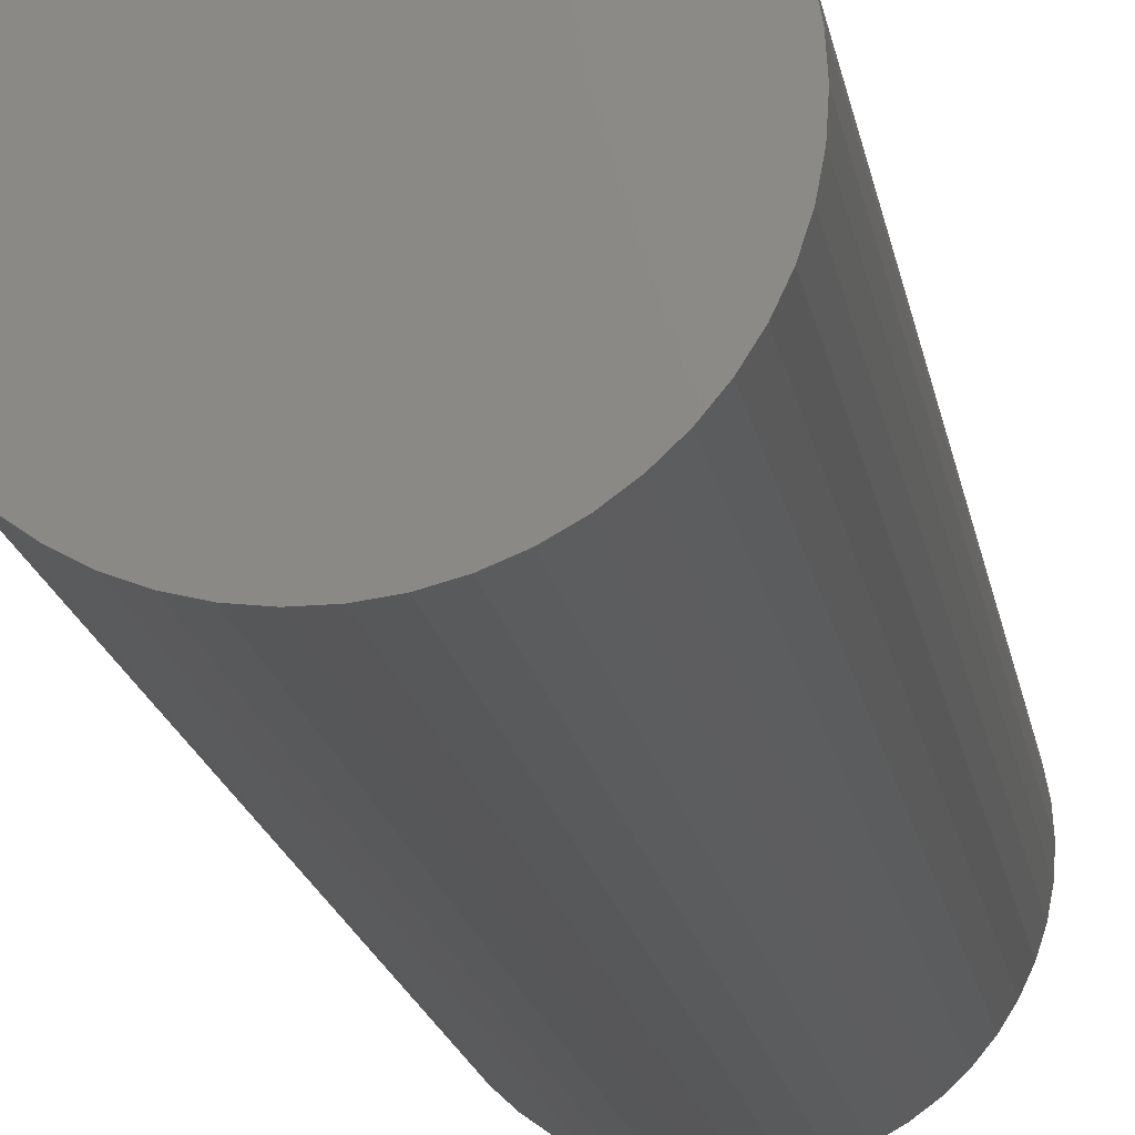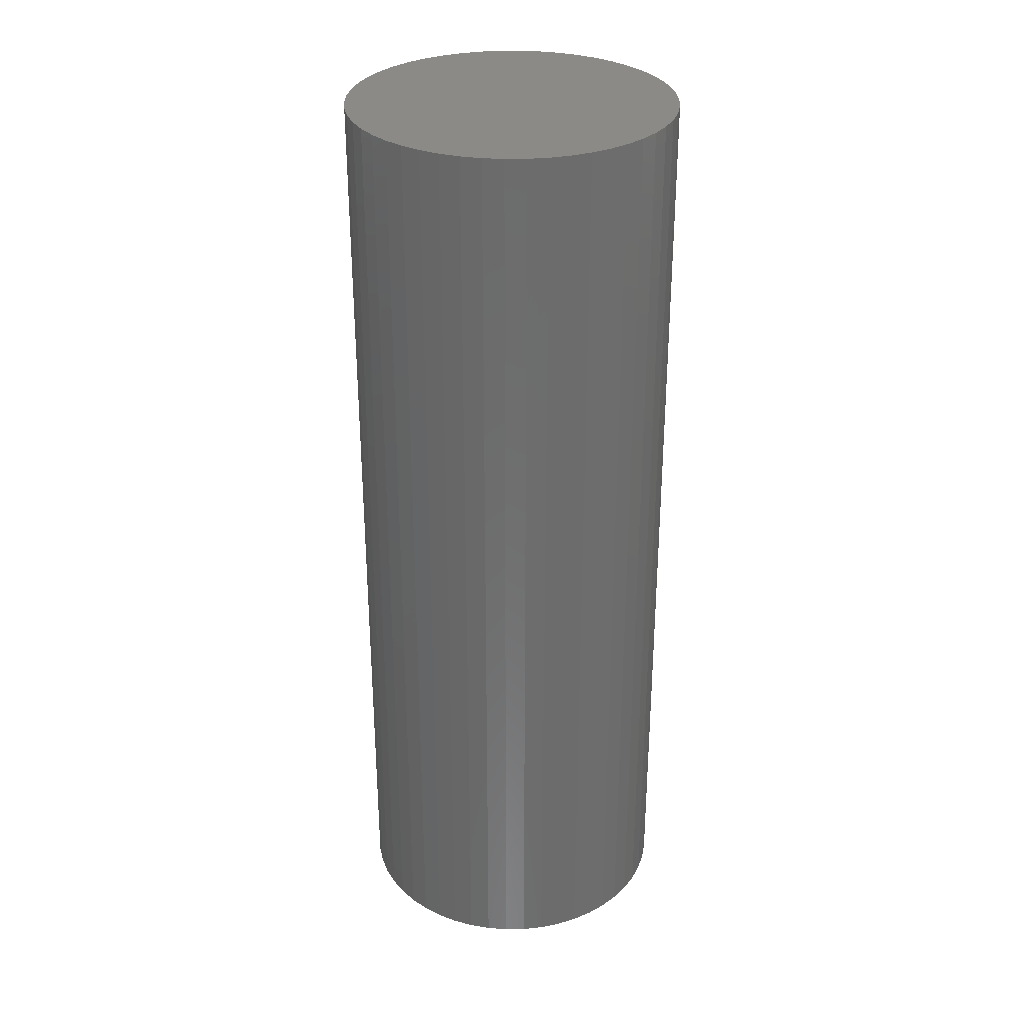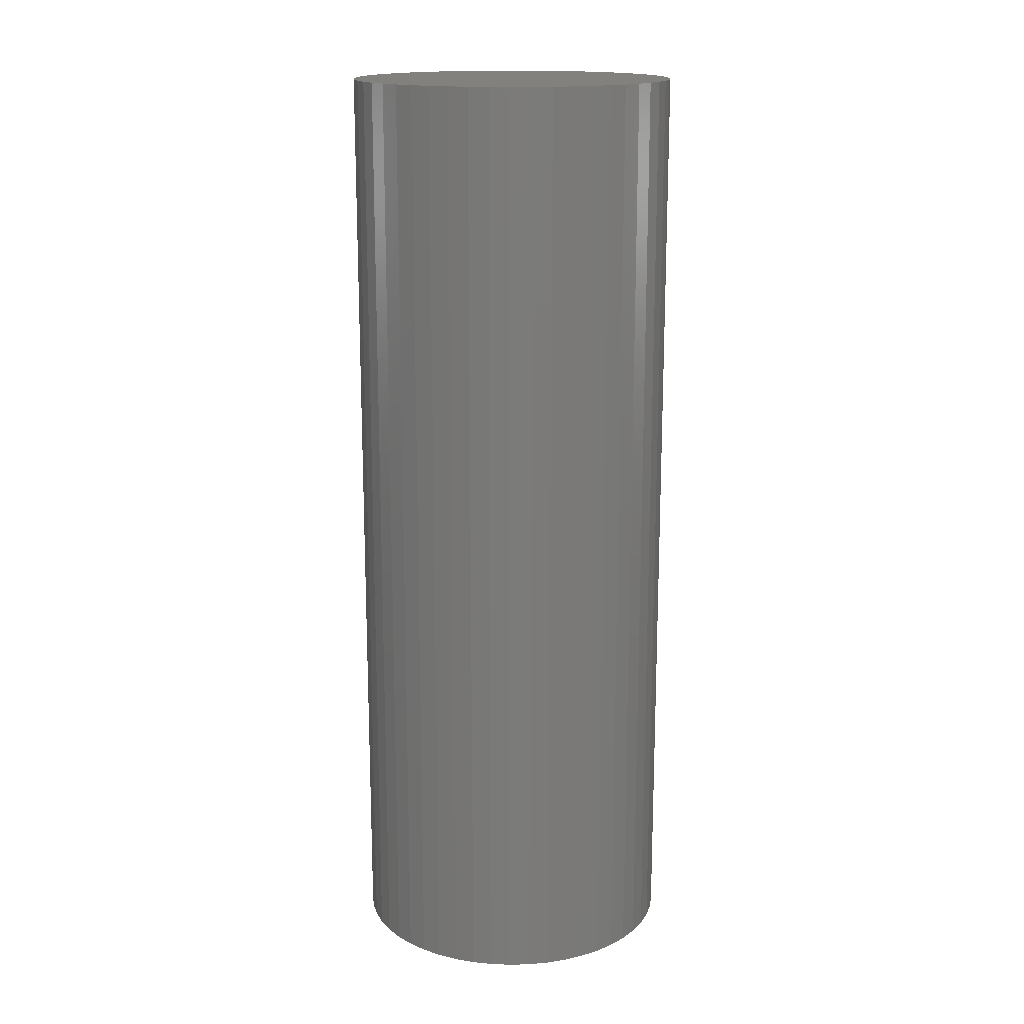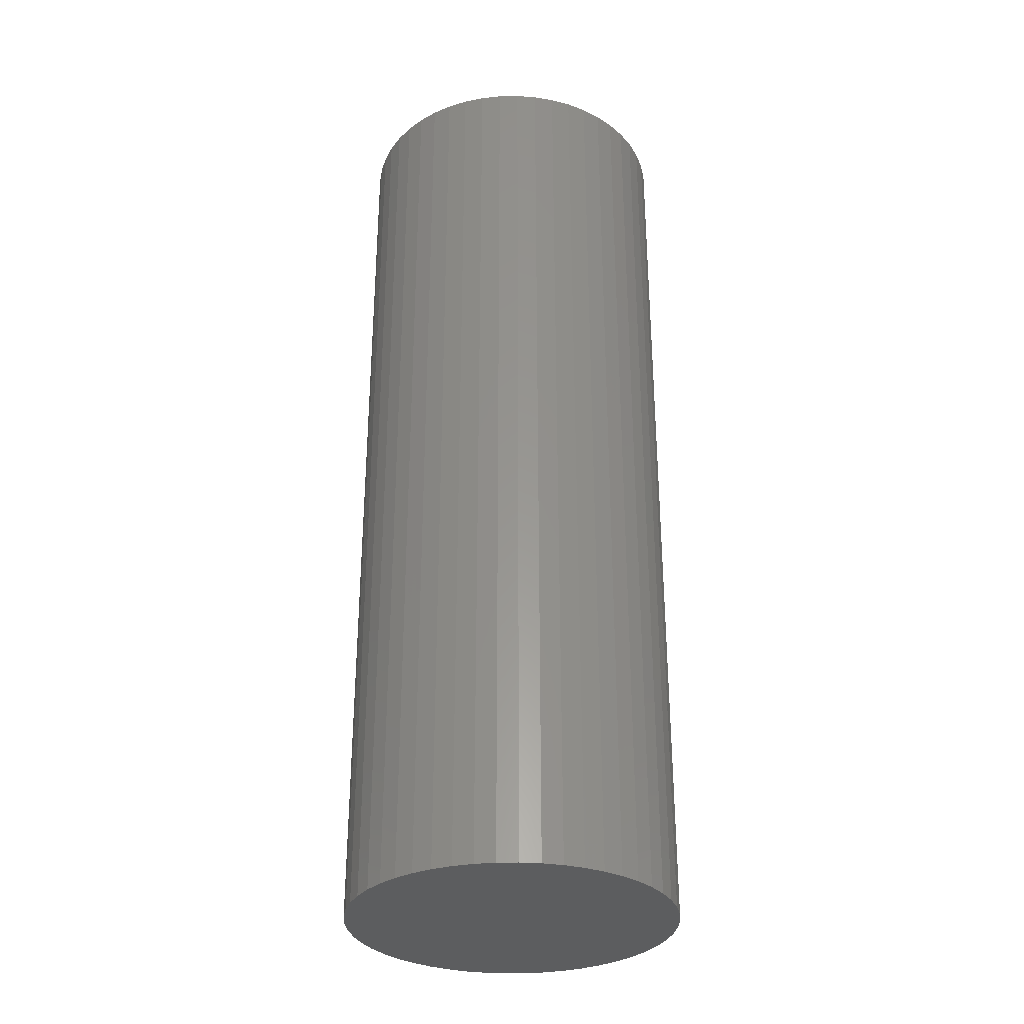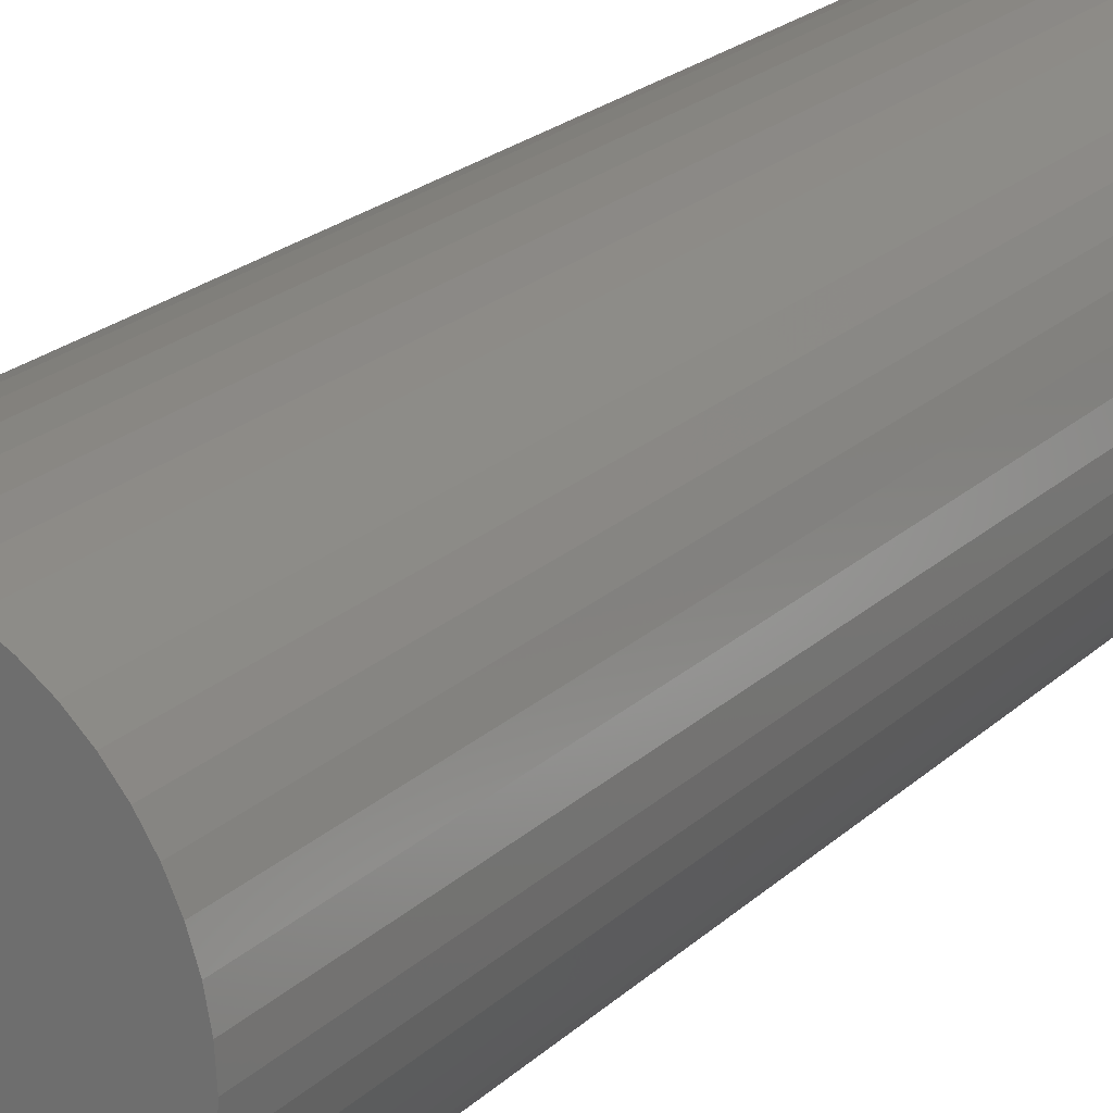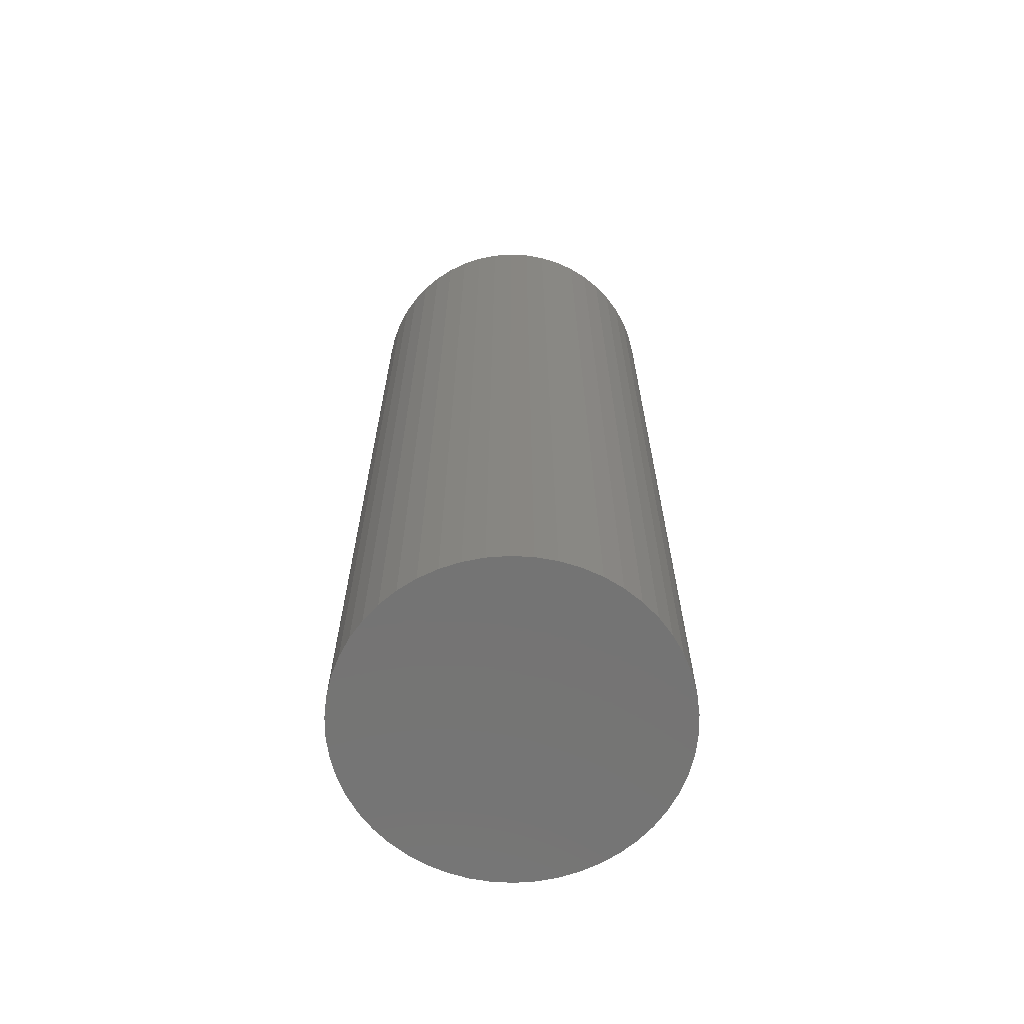
<metadata>
{"format":"stl","ext":"stl","renderer":"f3d","projection":"perspective","resolution":1024,"background":"white","views":[{"elev":-18.1,"azim":9.7,"up":"+Y"},{"elev":31.0,"azim":42.0,"up":"+Z"},{"elev":16.3,"azim":112.2,"up":"+Z"},{"elev":-31.4,"azim":-49.0,"up":"+Z"},{"elev":21.2,"azim":-148.0,"up":"+Y"},{"elev":-66.5,"azim":-53.4,"up":"+Z"}]}
</metadata>
<code>
# stl→obj: 100 verts, 196 faces
v 11.35 0 32.5
v 11.26 1.423 -32.5
v 11.26 1.423 32.5
v 11.35 0 -32.5
v -11.35 0 -32.5
v -11.26 1.423 32.5
v -11.26 1.423 -32.5
v -11.35 0 32.5
v 11.26 -1.423 32.5
v 10.99 2.823 32.5
v 10.99 -2.823 32.5
v 10.55 4.178 32.5
v 10.55 -4.178 32.5
v 9.946 5.468 32.5
v 9.946 -5.468 32.5
v 9.182 6.671 32.5
v 9.182 -6.671 32.5
v 8.274 7.77 32.5
v 8.274 -7.77 32.5
v 7.235 8.745 32.5
v 7.235 -8.745 32.5
v 6.082 9.583 32.5
v 6.082 -9.583 32.5
v 4.833 10.27 32.5
v 4.833 -10.27 32.5
v 3.507 10.79 32.5
v 3.507 -10.79 32.5
v 2.127 11.15 32.5
v 2.127 -11.15 32.5
v 0.7127 11.33 32.5
v 0.7127 -11.33 32.5
v -0.7127 11.33 32.5
v -0.7127 -11.33 32.5
v -2.127 11.15 32.5
v -2.127 -11.15 32.5
v -3.507 10.79 32.5
v -3.507 -10.79 32.5
v -4.833 10.27 32.5
v -4.833 -10.27 32.5
v -6.082 9.583 32.5
v -6.082 -9.583 32.5
v -7.235 8.745 32.5
v -7.235 -8.745 32.5
v -8.274 7.77 32.5
v -8.274 -7.77 32.5
v -9.182 6.671 32.5
v -9.182 -6.671 32.5
v -9.946 5.468 32.5
v -9.946 -5.468 32.5
v -10.55 4.178 32.5
v -10.55 -4.178 32.5
v -10.99 2.823 32.5
v -10.99 -2.823 32.5
v -11.26 -1.423 32.5
v 0.7127 11.33 -32.5
v -0.7127 11.33 -32.5
v 11.26 -1.423 -32.5
v 10.99 -2.823 -32.5
v 10.99 2.823 -32.5
v 10.55 -4.178 -32.5
v 10.55 4.178 -32.5
v 9.946 -5.468 -32.5
v 9.946 5.468 -32.5
v 9.182 -6.671 -32.5
v 9.182 6.671 -32.5
v 8.274 -7.77 -32.5
v 8.274 7.77 -32.5
v 7.235 -8.745 -32.5
v 7.235 8.745 -32.5
v 6.082 -9.583 -32.5
v 6.082 9.583 -32.5
v 4.833 -10.27 -32.5
v 4.833 10.27 -32.5
v 3.507 -10.79 -32.5
v 3.507 10.79 -32.5
v 2.127 -11.15 -32.5
v 2.127 11.15 -32.5
v 0.7127 -11.33 -32.5
v -0.7127 -11.33 -32.5
v -2.127 -11.15 -32.5
v -2.127 11.15 -32.5
v -3.507 -10.79 -32.5
v -3.507 10.79 -32.5
v -4.833 -10.27 -32.5
v -4.833 10.27 -32.5
v -6.082 -9.583 -32.5
v -6.082 9.583 -32.5
v -7.235 -8.745 -32.5
v -7.235 8.745 -32.5
v -8.274 -7.77 -32.5
v -8.274 7.77 -32.5
v -9.182 -6.671 -32.5
v -9.182 6.671 -32.5
v -9.946 -5.468 -32.5
v -9.946 5.468 -32.5
v -10.55 -4.178 -32.5
v -10.55 4.178 -32.5
v -10.99 -2.823 -32.5
v -10.99 2.823 -32.5
v -11.26 -1.423 -32.5
f 1 2 3
f 2 1 4
f 5 6 7
f 6 5 8
f 3 9 1
f 10 9 3
f 10 11 9
f 12 11 10
f 12 13 11
f 14 13 12
f 14 15 13
f 16 15 14
f 16 17 15
f 18 17 16
f 18 19 17
f 20 19 18
f 20 21 19
f 22 21 20
f 22 23 21
f 24 23 22
f 24 25 23
f 26 25 24
f 26 27 25
f 28 27 26
f 28 29 27
f 30 29 28
f 30 31 29
f 32 31 30
f 32 33 31
f 34 33 32
f 34 35 33
f 36 35 34
f 36 37 35
f 38 37 36
f 38 39 37
f 40 39 38
f 40 41 39
f 42 41 40
f 42 43 41
f 44 43 42
f 44 45 43
f 46 45 44
f 46 47 45
f 48 47 46
f 48 49 47
f 50 49 48
f 50 51 49
f 52 51 50
f 52 53 51
f 6 53 52
f 6 54 53
f 54 6 8
f 55 32 30
f 32 55 56
f 57 2 4
f 58 2 57
f 58 59 2
f 60 59 58
f 60 61 59
f 62 61 60
f 62 63 61
f 64 63 62
f 64 65 63
f 66 65 64
f 66 67 65
f 68 67 66
f 68 69 67
f 70 69 68
f 70 71 69
f 72 71 70
f 72 73 71
f 74 73 72
f 74 75 73
f 76 75 74
f 76 77 75
f 78 77 76
f 78 55 77
f 79 55 78
f 79 56 55
f 80 56 79
f 80 81 56
f 82 81 80
f 82 83 81
f 84 83 82
f 84 85 83
f 86 85 84
f 86 87 85
f 88 87 86
f 88 89 87
f 90 89 88
f 90 91 89
f 92 91 90
f 92 93 91
f 94 93 92
f 94 95 93
f 96 95 94
f 96 97 95
f 98 97 96
f 98 99 97
f 100 99 98
f 100 7 99
f 7 100 5
f 67 20 18
f 20 67 69
f 89 44 42
f 44 89 91
f 83 38 36
f 38 83 85
f 12 63 14
f 63 12 61
f 3 59 10
f 59 3 2
f 14 65 16
f 65 14 63
f 75 28 26
f 28 75 77
f 71 24 22
f 24 71 73
f 97 48 95
f 48 97 50
f 99 50 97
f 50 99 52
f 56 34 32
f 34 56 81
f 94 51 96
f 51 94 49
f 74 25 27
f 25 74 72
f 73 26 24
f 26 73 75
f 69 22 20
f 22 69 71
f 95 46 93
f 46 95 48
f 93 44 91
f 44 93 46
f 85 40 38
f 40 85 87
f 9 4 1
f 4 9 57
f 72 23 25
f 23 72 70
f 68 19 21
f 19 68 66
f 17 62 15
f 62 17 64
f 11 57 9
f 57 11 58
f 79 31 33
f 31 79 78
f 10 61 12
f 61 10 59
f 16 67 18
f 67 16 65
f 77 30 28
f 30 77 55
f 7 52 99
f 52 7 6
f 87 42 40
f 42 87 89
f 81 36 34
f 36 81 83
f 15 60 13
f 60 15 62
f 84 37 39
f 37 84 82
f 90 47 92
f 47 90 45
f 92 49 94
f 49 92 47
f 96 53 98
f 53 96 51
f 98 54 100
f 54 98 53
f 100 8 5
f 8 100 54
f 76 27 29
f 27 76 74
f 78 29 31
f 29 78 76
f 19 64 17
f 64 19 66
f 70 21 23
f 21 70 68
f 13 58 11
f 58 13 60
f 80 33 35
f 33 80 79
f 86 39 41
f 39 86 84
f 82 35 37
f 35 82 80
f 90 43 45
f 43 90 88
f 88 41 43
f 41 88 86

</code>
